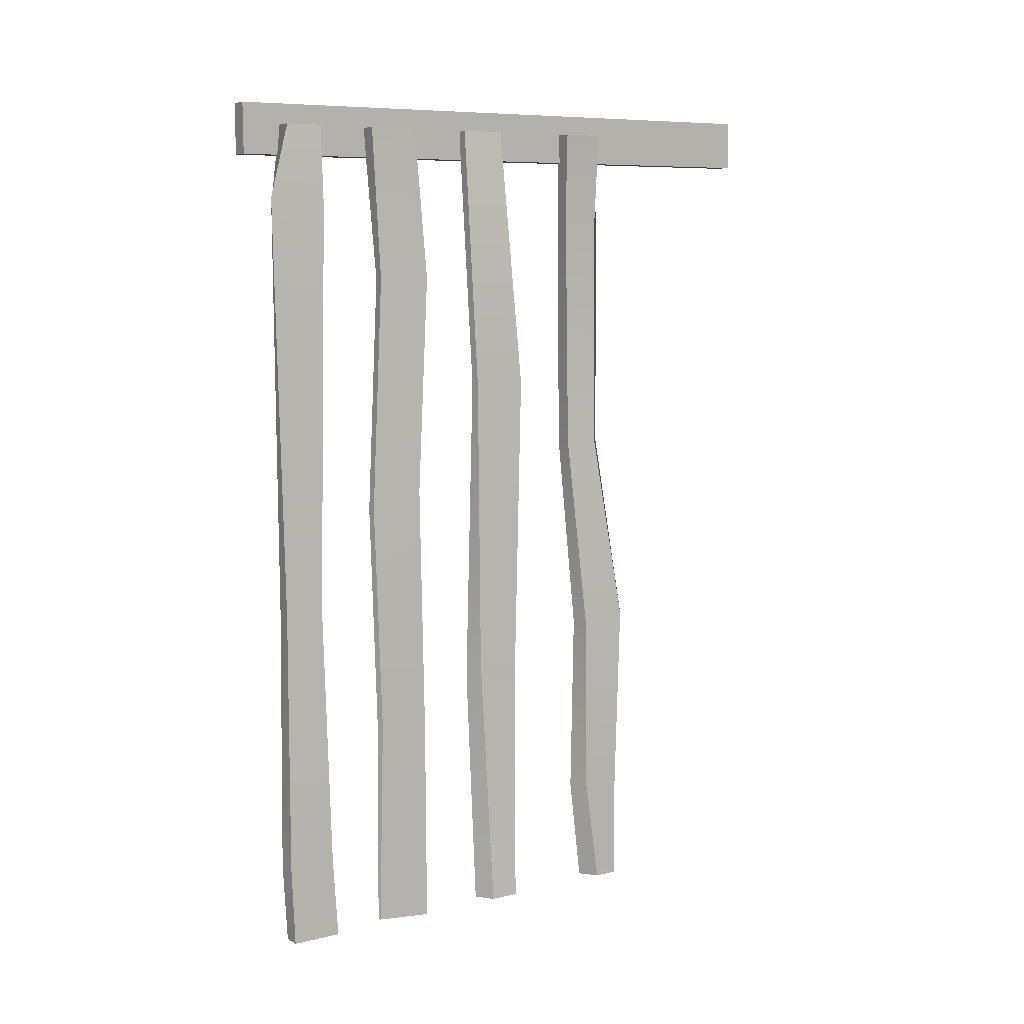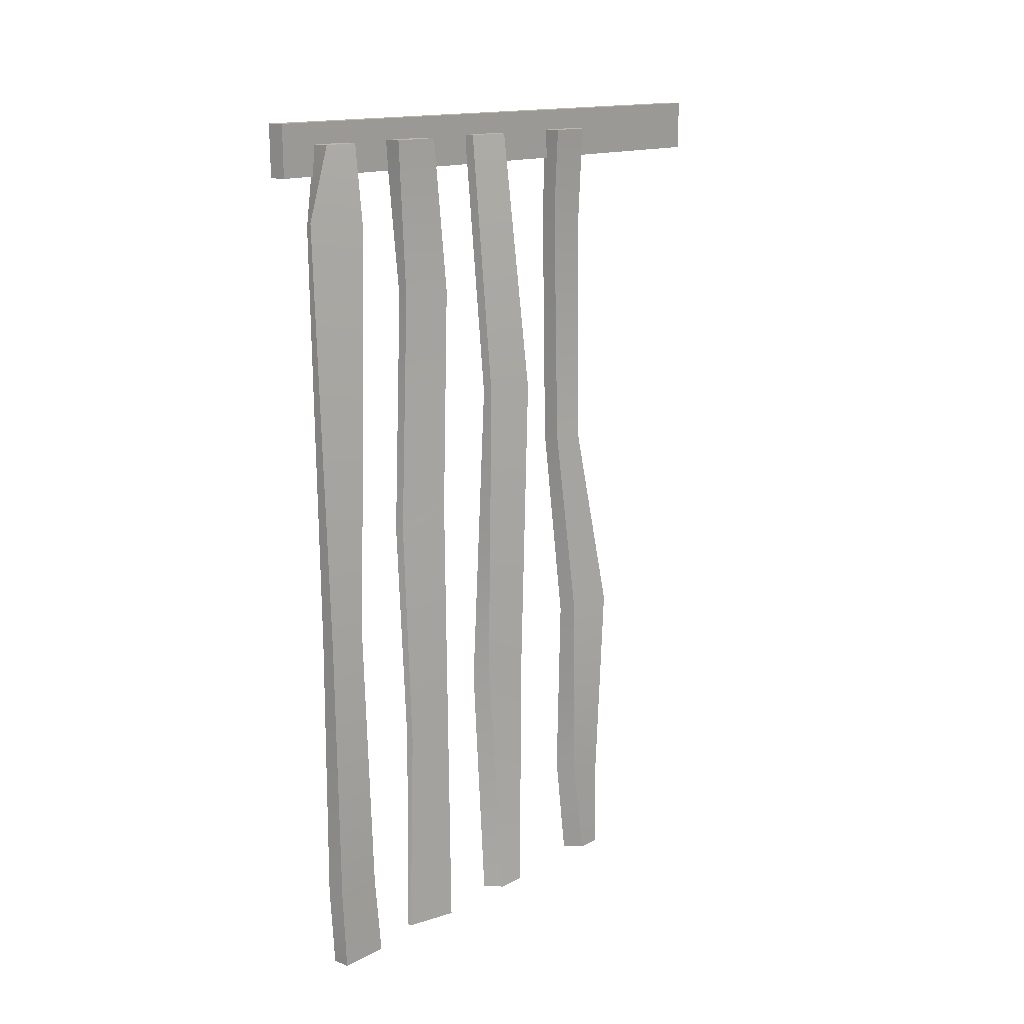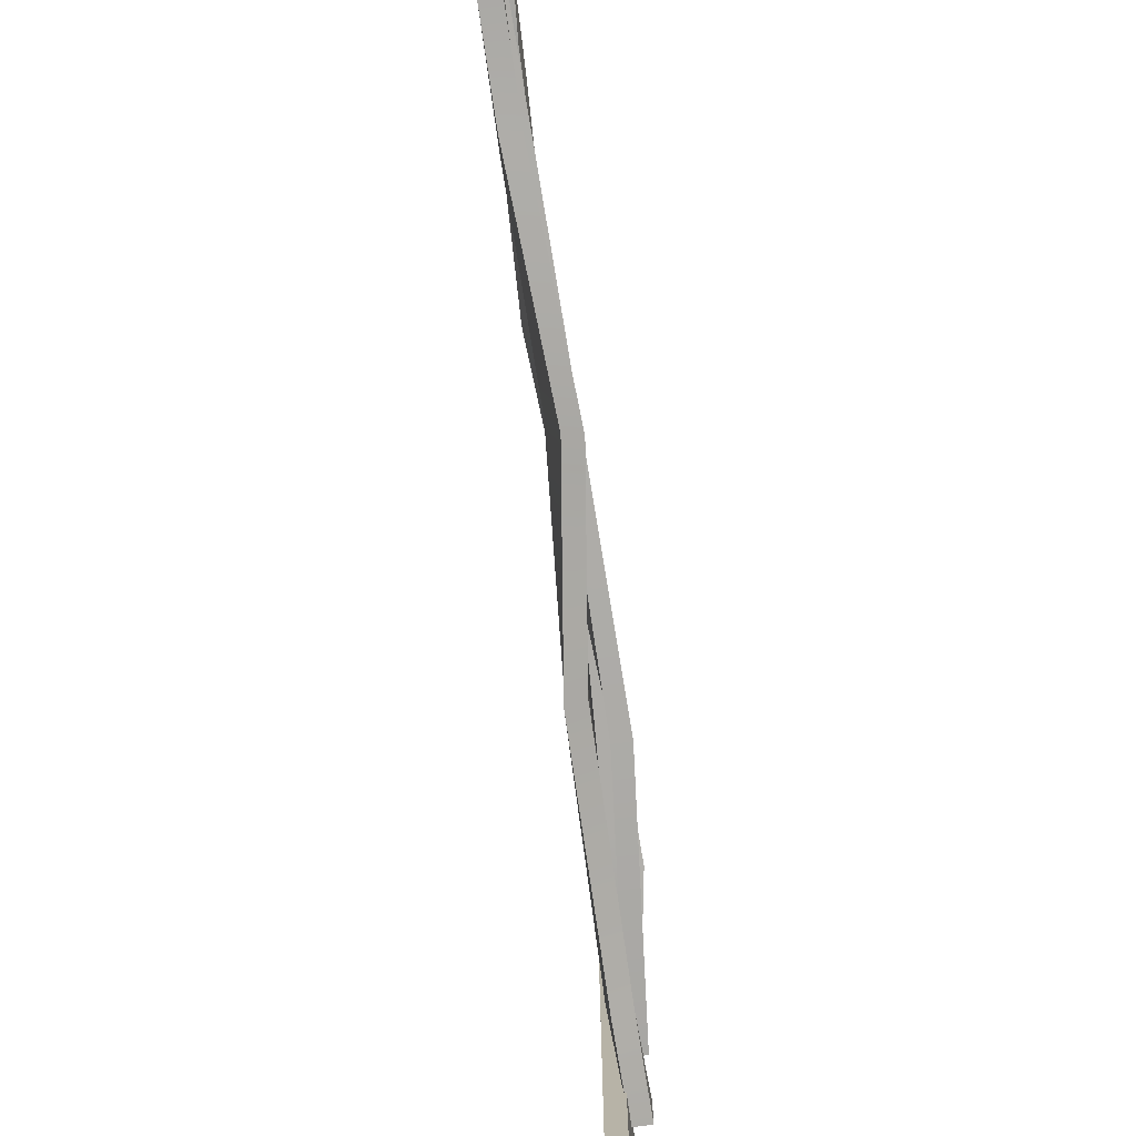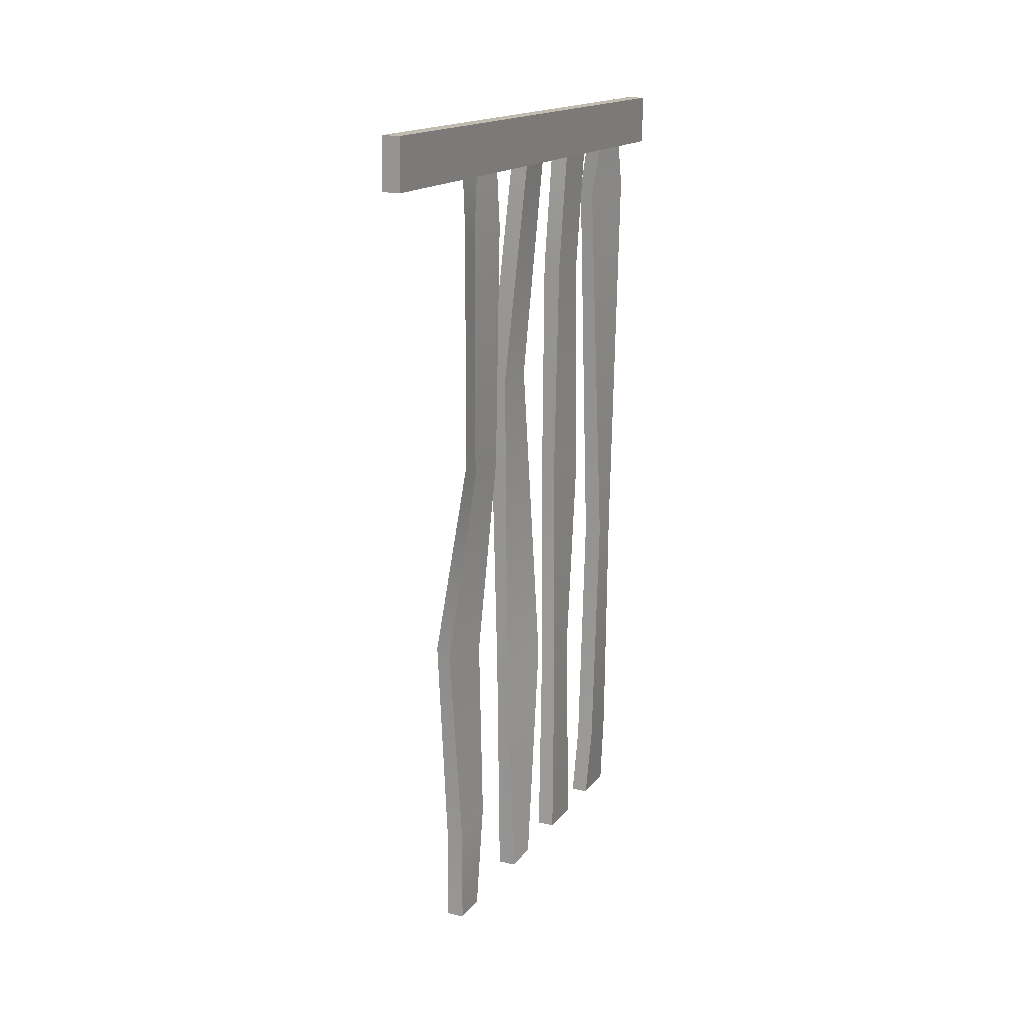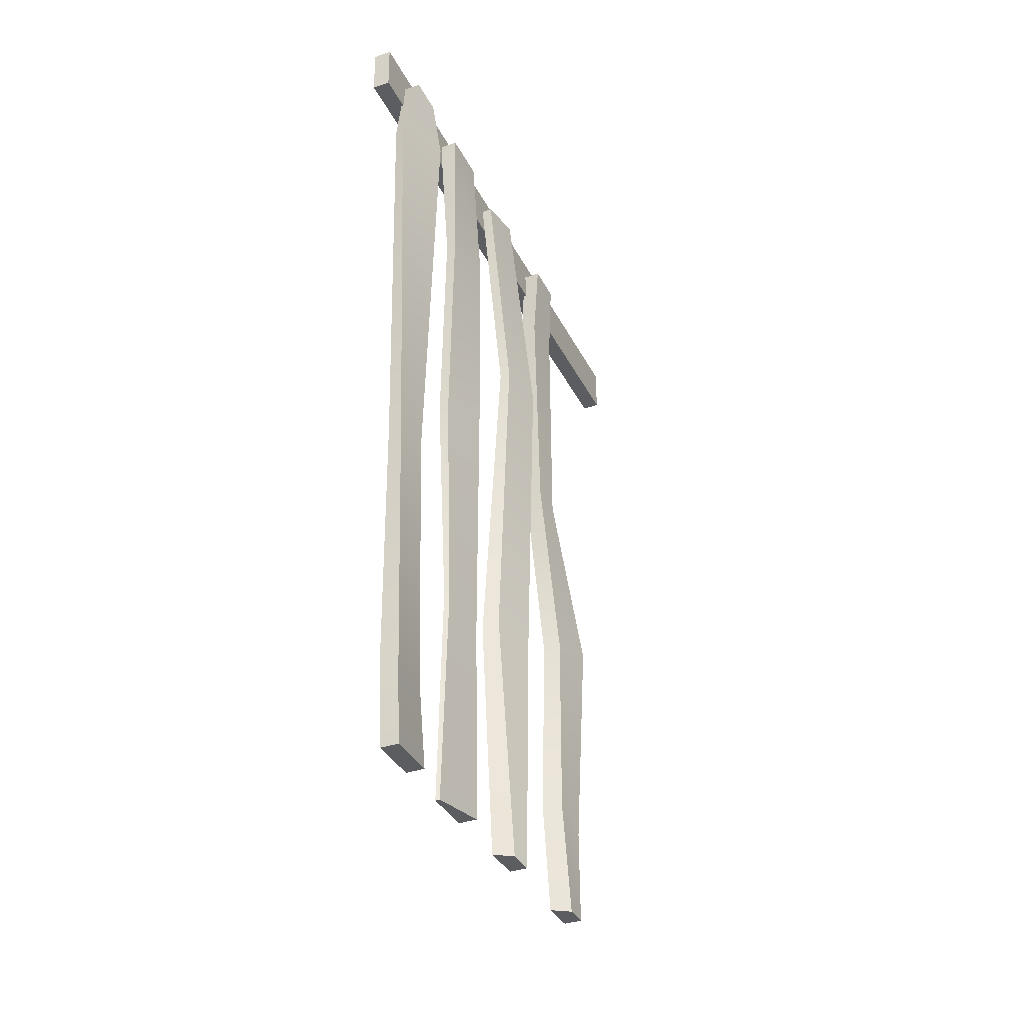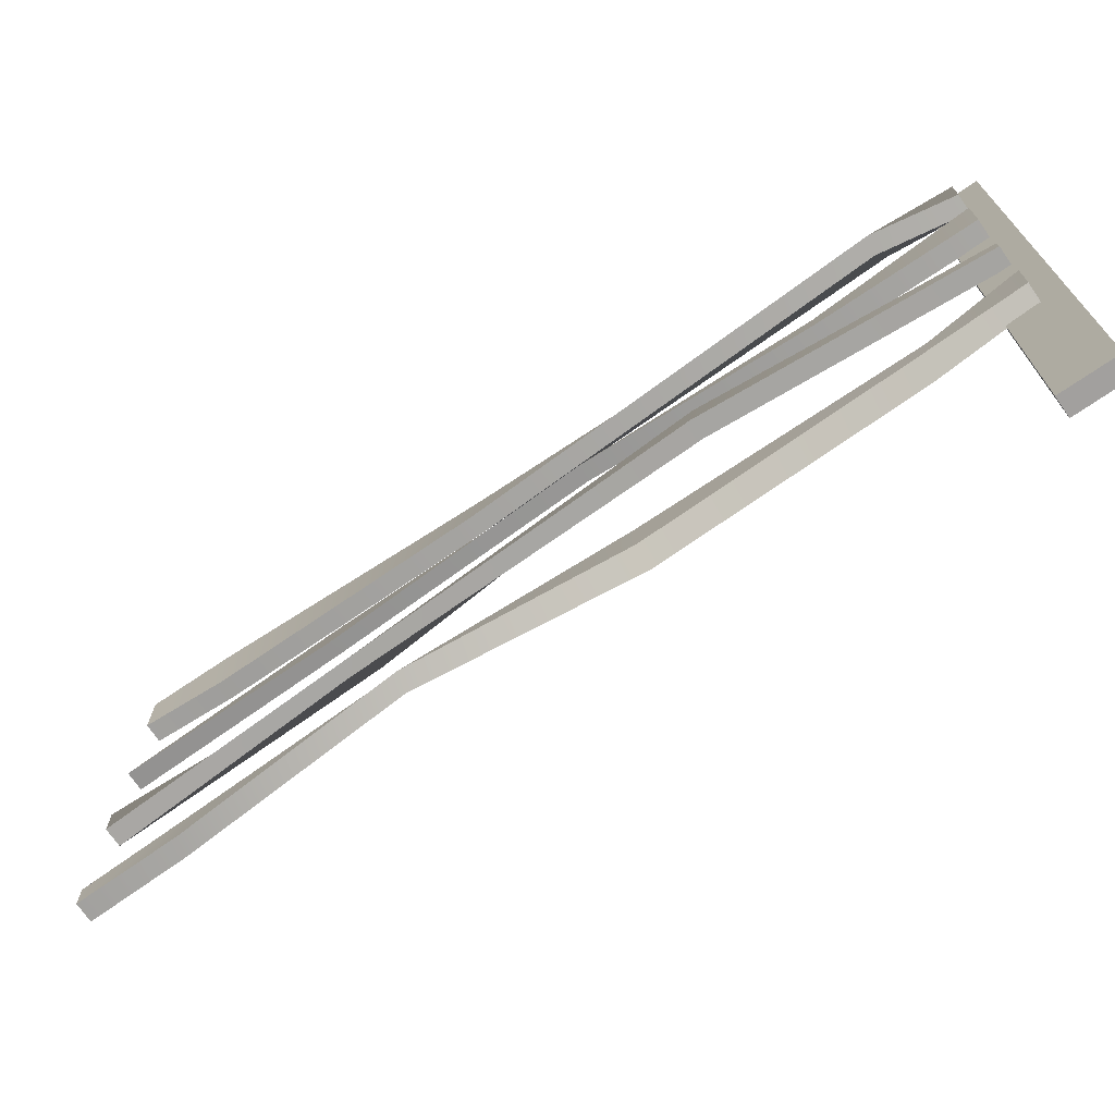
<metadata>
{"format":"obj","ext":"obj","renderer":"f3d","projection":"perspective","resolution":1024,"background":"white","views":[{"elev":8.1,"azim":-123.4,"up":"+Z"},{"elev":14.7,"azim":-138.8,"up":"+Z"},{"elev":-76.6,"azim":-171.6,"up":"+Y"},{"elev":15.9,"azim":24.2,"up":"+Z"},{"elev":-35.3,"azim":-156.2,"up":"+Z"},{"elev":-71.9,"azim":-54.8,"up":"+Y"}]}
</metadata>
<code>
g default
v -0.1077 4.459 3.189
v 0.03644 4.459 3.188
v -0.1077 4.758 3.189
v 0.03644 4.758 3.188
v -0.2238 4.865 -3.585
v -0.07966 4.865 -3.587
v -0.2238 4.459 -3.585
v -0.07966 4.459 -3.587
v -0.1228 4.842 -0.7819
v -0.1388 4.526 -0.7909
v 0.005051 4.536 -0.7897
v -0.02271 4.851 -0.7802
v -0.2066 4.884 -2.945
v -0.1789 4.479 -2.955
v -0.03504 4.489 -2.954
v -0.0628 4.894 -2.944
v -0.02697 4.872 2.605
v -0.2163 4.498 2.545
v -0.08501 4.453 2.506
v 0.06061 4.827 2.566
v -0.1077 3.58 3.189
v 0.03644 3.58 3.188
v -0.1077 3.986 3.189
v 0.03644 3.986 3.188
v -0.1156 3.986 -3.587
v -0.07966 3.986 -3.587
v -0.2238 3.58 -3.585
v -0.07966 3.58 -3.587
v -0.1439 3.961 -1.856
v -0.1964 3.572 -1.908
v -0.07957 3.605 -1.882
v -0.1142 3.994 -1.829
v -0.03629 4.01 0.0176
v -0.1149 4.01 0.01854
v -0.2272 3.63 0.1617
v -0.1041 3.63 0.1602
v -0.09165 3.906 1.951
v -0.1572 3.5 1.952
v -0.01305 3.5 1.95
v -0.01305 3.906 1.95
v -0.1077 2.729 3.189
v 0.03644 2.729 3.188
v -0.0492 3.054 3.189
v 0.03644 3.054 3.188
v -0.2238 2.885 -3.585
v -0.07966 2.984 -3.587
v -0.2238 2.648 -3.585
v -0.07966 2.648 -3.587
v -0.2488 3.054 1.053
v -0.3073 2.648 1.054
v -0.1632 2.648 1.052
v -0.1632 3.054 1.052
v -0.1034 2.937 -1.472
v -0.2609 2.683 -1.596
v -0.1518 2.667 -1.689
v 0.005659 3.02 -1.564
v -0.1077 1.691 3.189
v 0.03644 1.691 3.188
v -0.1077 2.027 3.189
v 0.03644 2.027 3.188
v -0.2238 1.736 -3.585
v -0.07966 1.837 -3.587
v -0.2238 1.536 -3.585
v -0.07966 1.536 -3.587
v -0.2023 1.852 -2.686
v -0.2228 1.546 -2.821
v -0.08148 1.549 -2.849
v -0.06095 1.931 -2.714
v -0.2175 1.881 -1.137
v -0.3116 1.56 -1.1
v -0.1778 1.524 -1.14
v -0.08371 1.917 -1.177
v -0.1006 2.003 0.4763
v -0.1006 1.712 0.4763
v 0.04355 1.597 0.4745
v 0.04355 2.003 0.4745
v 0.08606 1.995 2.49
v -0.05586 2.005 2.513
v -0.09508 1.721 2.453
v 0.04683 1.595 2.43
v 0.02618 0.08849 2.949
v 0.1703 0.08849 2.947
v 0.03106 0.08849 3.355
v 0.1752 0.08849 3.353
v 0.03106 5.08 3.355
v 0.1752 5.08 3.353
v 0.02618 5.08 2.949
v 0.1703 5.08 2.947
g korkuluk1
f 1 2 4 3
f 3 4 20 17
f 5 6 8 7
f 18 19 2 1
f 2 19 20 4
f 18 1 3 17
f 14 10 9 13
f 14 15 11 10
f 12 11 15 16
f 9 12 16 13
f 7 14 13 5
f 7 8 15 14
f 16 15 8 6
f 13 16 6 5
f 10 18 17 9
f 10 11 19 18
f 20 19 11 12
f 17 20 12 9
f 21 22 24 23
f 23 24 40 37
f 25 26 28 27
f 38 39 22 21
f 22 39 40 24
f 38 21 23 37
f 27 30 29 25
f 27 28 31 30
f 32 31 28 26
f 29 32 26 25
f 34 33 32 29
f 30 35 34 29
f 30 31 36 35
f 33 36 31 32
f 35 38 37 34
f 35 36 39 38
f 40 39 36 33
f 37 40 33 34
f 41 42 44 43
f 43 44 52 49
f 45 46 48 47
f 50 51 42 41
f 42 51 52 44
f 50 41 43 49
f 54 50 49 53
f 54 55 51 50
f 52 51 55 56
f 49 52 56 53
f 47 54 53 45
f 47 48 55 54
f 56 55 48 46
f 53 56 46 45
f 57 58 60 59
f 59 60 77 78
f 61 62 64 63
f 79 80 58 57
f 58 80 77 60
f 79 57 59 78
f 63 66 65 61
f 63 64 67 66
f 68 67 64 62
f 65 68 62 61
f 66 70 69 65
f 66 67 71 70
f 72 71 67 68
f 69 72 68 65
f 70 74 73 69
f 70 71 75 74
f 76 75 71 72
f 73 76 72 69
f 78 77 76 73
f 74 79 78 73
f 74 75 80 79
f 77 80 75 76
f 81 82 84 83
f 83 84 86 85
f 85 86 88 87
f 87 88 82 81
f 82 88 86 84
f 87 81 83 85

</code>
